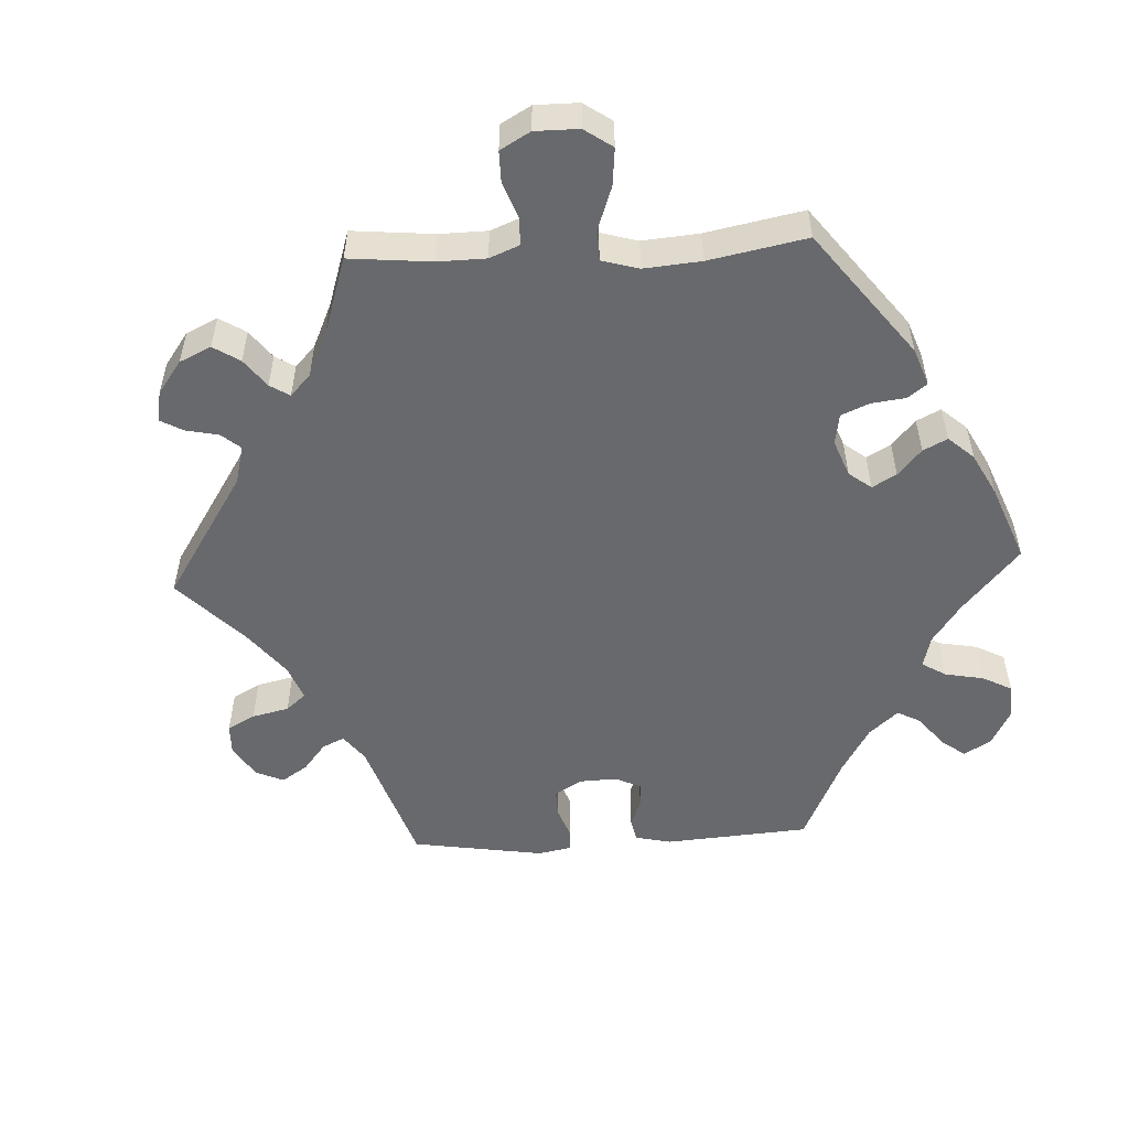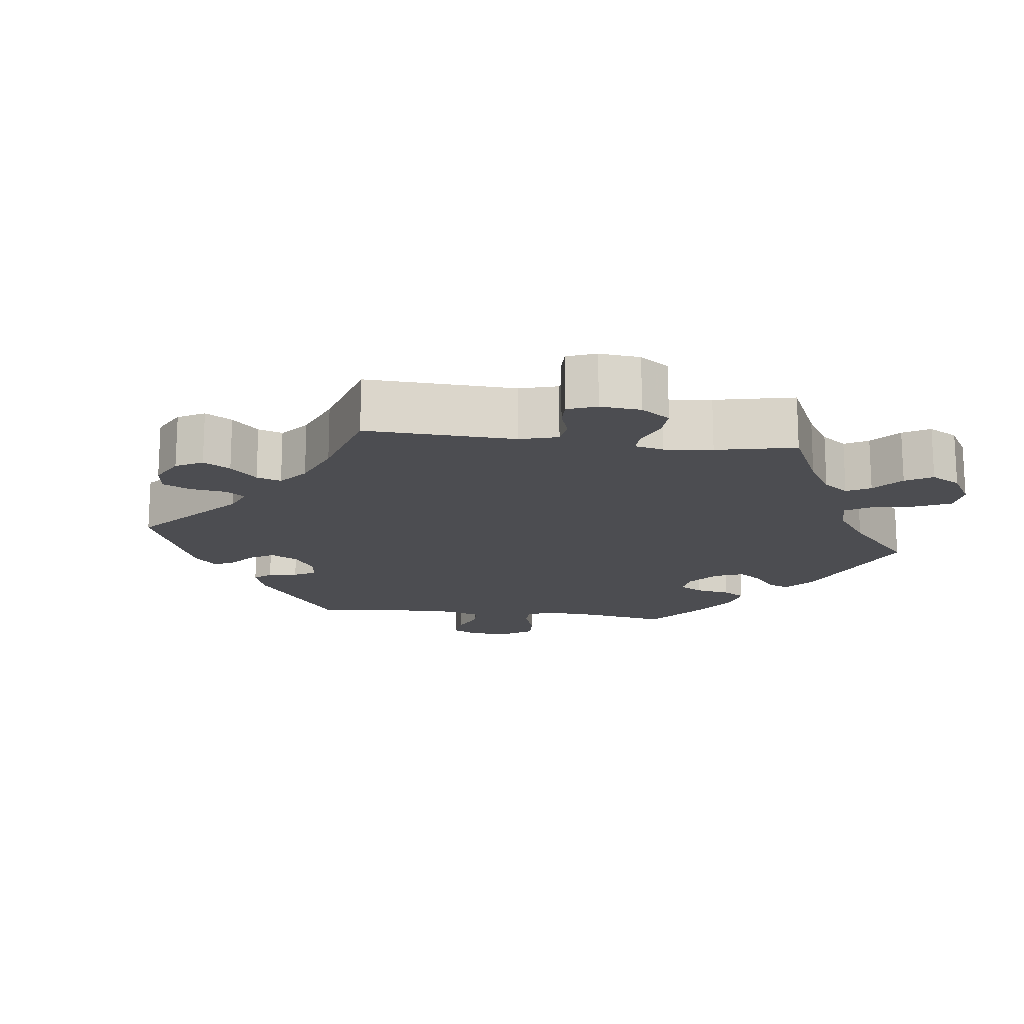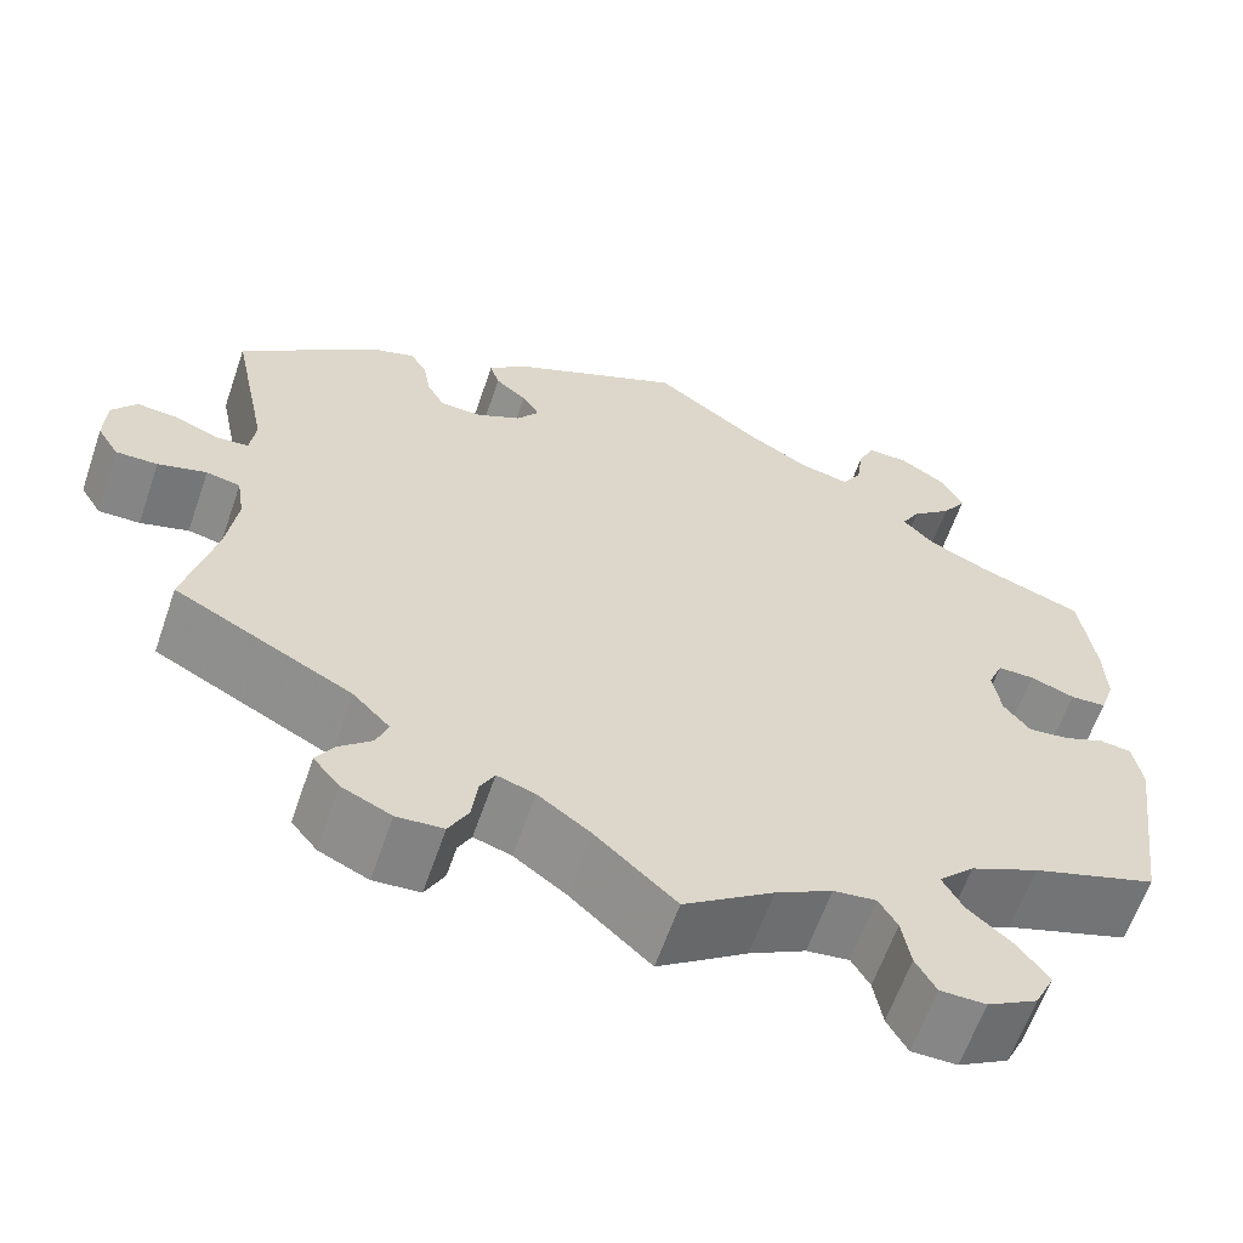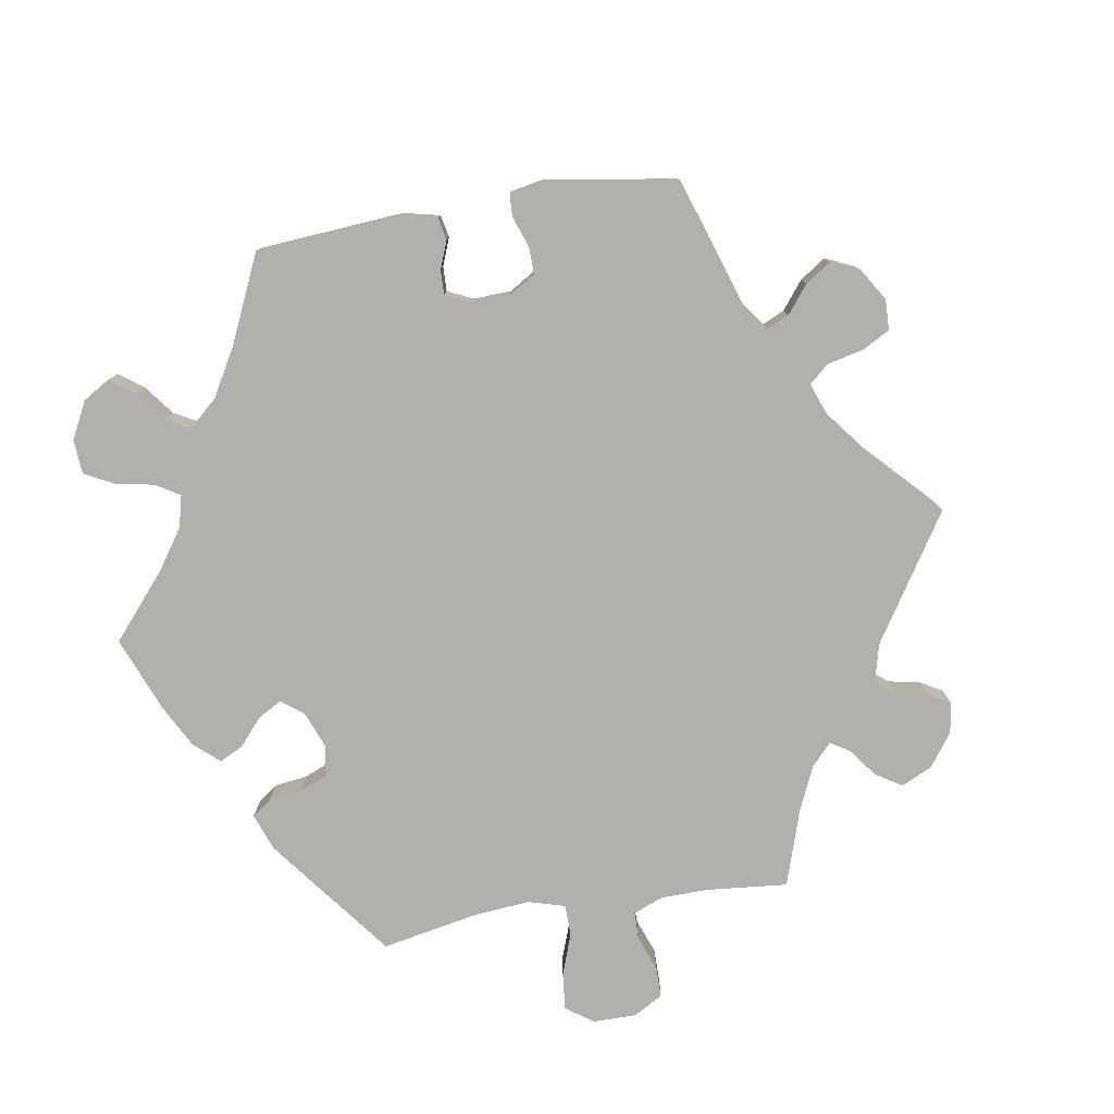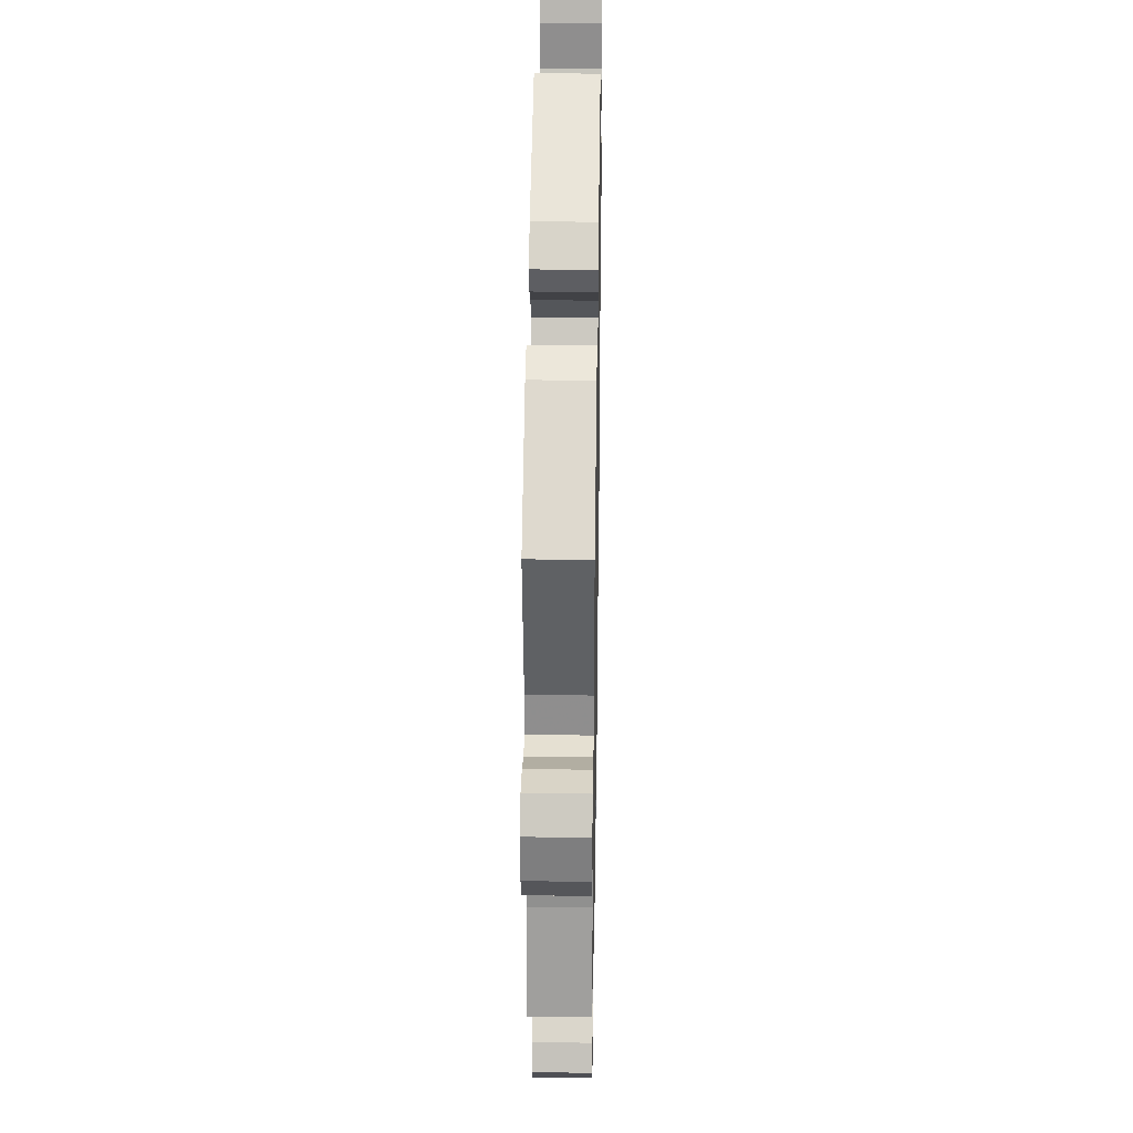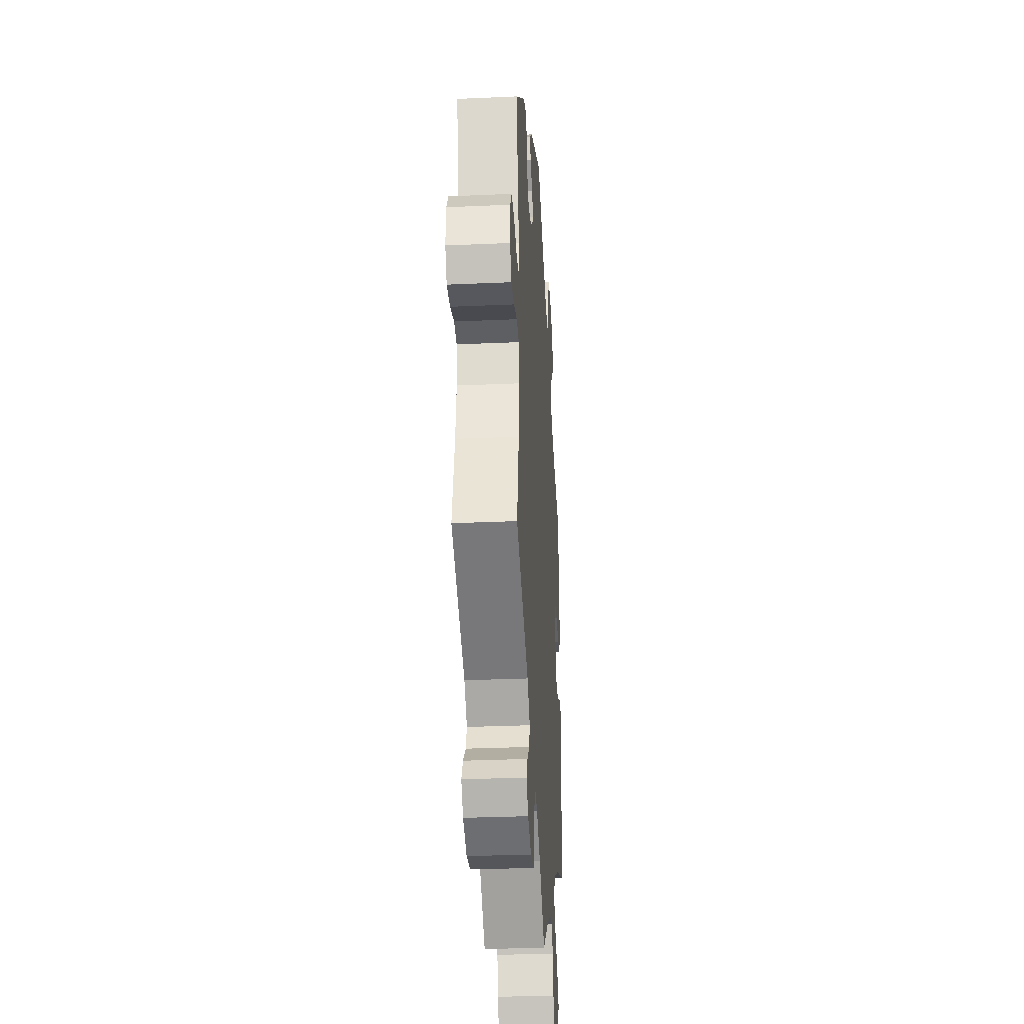
<metadata>
{"format":"obj","ext":"obj","renderer":"f3d","projection":"perspective","resolution":1024,"background":"white","views":[{"elev":-52.8,"azim":-147.1,"up":"+Y"},{"elev":-16.1,"azim":142.8,"up":"+Y"},{"elev":-62.1,"azim":161.0,"up":"+Z"},{"elev":-78.8,"azim":39.2,"up":"+Y"},{"elev":32.5,"azim":91.0,"up":"+Z"},{"elev":-30.3,"azim":93.7,"up":"+Z"}]}
</metadata>
<code>
v 0.463 0.07 0.105
v 0.469 0.07 0.06
v 0.502 0.07 0.057
v 0.547 0.07 0.075
v 0.59 0.07 0.078
v 0.615 0.07 0.044
v 0.617 0.07 -0.009
v 0.595 0.07 -0.045
v 0.552 0.07 -0.044
v 0.502 0.07 -0.029
v 0.467 0.07 -0.036
v 0.459 0.07 -0.086
v 0.47 0.07 -0.163
v 0.501 0.07 -0.288
v 0.318 0.07 -0.383
v 0.28 0.07 -0.422
v 0.292 0.07 -0.454
v 0.326 0.07 -0.484
v 0.344 0.07 -0.514
v 0.317 0.07 -0.547
v 0.266 0.07 -0.57
v 0.218 0.07 -0.566
v 0.198 0.07 -0.528
v 0.192 0.07 -0.48
v 0.177 0.07 -0.452
v 0.138 0.07 -0.464
v 0.084 0.07 -0.503
v 0.001 0.07 -0.578
v -0.091 0.07 -0.513
v -0.149 0.07 -0.481
v -0.193 0.07 -0.475
v -0.212 0.07 -0.507
v -0.221 0.07 -0.559
v -0.242 0.07 -0.596
v -0.289 0.07 -0.596
v -0.341 0.07 -0.566
v -0.361 0.07 -0.524
v -0.331 0.07 -0.482
v -0.284 0.07 -0.442
v -0.263 0.07 -0.404
v -0.3 0.07 -0.366
v -0.371 0.07 -0.333
v -0.5 0.07 -0.289
v -0.529 0.07 -0.076
v -0.52 0.07 -0.022
v -0.487 0.07 -0.018
v -0.444 0.07 -0.036
v -0.402 0.07 -0.041
v -0.375 0.07 -0.007
v -0.367 0.07 0.046
v -0.382 0.07 0.082
v -0.42 0.07 0.082
v -0.466 0.07 0.066
v -0.503 0.07 0.068
v -0.518 0.07 0.112
v -0.516 0.07 0.178
v -0.5 0.07 0.289
v -0.39 0.07 0.328
v -0.329 0.07 0.357
v -0.297 0.07 0.39
v -0.316 0.07 0.424
v -0.357 0.07 0.459
v -0.382 0.07 0.498
v -0.361 0.07 0.541
v -0.313 0.07 0.572
v -0.27 0.07 0.573
v -0.253 0.07 0.535
v -0.246 0.07 0.483
v -0.226 0.07 0.451
v -0.174 0.07 0.462
v -0.107 0.07 0.501
v 0 0.07 0.578
v 0.18 0.07 0.492
v 0.218 0.07 0.457
v 0.208 0.07 0.427
v 0.176 0.07 0.401
v 0.158 0.07 0.372
v 0.181 0.07 0.34
v 0.227 0.07 0.316
v 0.27 0.07 0.317
v 0.288 0.07 0.35
v 0.296 0.07 0.395
v 0.313 0.07 0.421
v 0.357 0.07 0.406
v 0.501 0.07 0.29
v 0.463 0 0.105
v 0.469 0 0.06
v 0.502 0 0.057
v 0.547 0 0.075
v 0.59 0 0.078
v 0.615 0 0.044
v 0.617 0 -0.009
v 0.595 0 -0.045
v 0.552 0 -0.044
v 0.502 0 -0.029
v 0.467 0 -0.036
v 0.459 0 -0.086
v 0.47 0 -0.163
v 0.501 0 -0.288
v 0.318 0 -0.383
v 0.28 0 -0.422
v 0.292 0 -0.454
v 0.326 0 -0.484
v 0.344 0 -0.514
v 0.317 0 -0.547
v 0.266 0 -0.57
v 0.218 0 -0.566
v 0.198 0 -0.528
v 0.192 0 -0.48
v 0.177 0 -0.452
v 0.138 0 -0.464
v 0.084 0 -0.503
v 0.001 0 -0.578
v -0.091 0 -0.513
v -0.149 0 -0.481
v -0.193 0 -0.475
v -0.212 0 -0.507
v -0.221 0 -0.559
v -0.242 0 -0.596
v -0.289 0 -0.596
v -0.341 0 -0.566
v -0.361 0 -0.524
v -0.331 0 -0.482
v -0.284 0 -0.442
v -0.263 0 -0.404
v -0.3 0 -0.366
v -0.371 0 -0.333
v -0.5 0 -0.289
v -0.529 0 -0.076
v -0.52 0 -0.022
v -0.487 0 -0.018
v -0.444 0 -0.036
v -0.402 0 -0.041
v -0.375 0 -0.007
v -0.367 0 0.046
v -0.382 0 0.082
v -0.42 0 0.082
v -0.466 0 0.066
v -0.503 0 0.068
v -0.518 0 0.112
v -0.516 0 0.178
v -0.5 0 0.289
v -0.39 0 0.328
v -0.329 0 0.357
v -0.297 0 0.39
v -0.316 0 0.424
v -0.357 0 0.459
v -0.382 0 0.498
v -0.361 0 0.541
v -0.313 0 0.572
v -0.27 0 0.573
v -0.253 0 0.535
v -0.246 0 0.483
v -0.226 0 0.451
v -0.174 0 0.462
v -0.107 0 0.501
v 0 0 0.578
v 0.18 0 0.492
v 0.218 0 0.457
v 0.208 0 0.427
v 0.176 0 0.401
v 0.158 0 0.372
v 0.181 0 0.34
v 0.227 0 0.316
v 0.27 0 0.317
v 0.288 0 0.35
v 0.296 0 0.395
v 0.313 0 0.421
v 0.357 0 0.406
v 0.501 0 0.29
f 84 85 1
f 81 82 83 84
f 80 81 84 1
f 79 80 1 2
f 78 79 2
f 73 74 75 76
f 71 72 73 76
f 70 71 76 77
f 69 70 77 78
f 65 66 67 68
f 65 68 69
f 64 65 69
f 61 62 63 64
f 60 61 64 69
f 59 60 69 78
f 55 56 57 58
f 52 53 54 55
f 51 52 55 58
f 50 51 58 59
f 44 45 46 47
f 42 43 44 47
f 41 42 47 48
f 40 41 48 49
f 36 37 38 39
f 36 39 40
f 35 36 40
f 32 33 34 35
f 31 32 35 40
f 30 31 40 49
f 27 28 29
f 26 27 29 30
f 25 26 30 49
f 21 22 23 24
f 21 24 25
f 20 21 25
f 17 18 19 20
f 16 17 20 25
f 15 16 25 49
f 13 14 15 49
f 7 8 9 10
f 5 6 7 10
f 3 4 5 10
f 2 3 10 11
f 50 59 78 2
f 12 13 49 50
f 2 11 12 50
f 86 170 169
f 169 168 167 166
f 86 169 166 165
f 87 86 165 164
f 87 164 163
f 161 160 159 158
f 161 158 157 156
f 162 161 156 155
f 163 162 155 154
f 153 152 151 150
f 154 153 150
f 154 150 149
f 149 148 147 146
f 154 149 146 145
f 163 154 145 144
f 143 142 141 140
f 140 139 138 137
f 143 140 137 136
f 144 143 136 135
f 132 131 130 129
f 132 129 128 127
f 133 132 127 126
f 134 133 126 125
f 124 123 122 121
f 125 124 121
f 125 121 120
f 120 119 118 117
f 125 120 117 116
f 134 125 116 115
f 114 113 112
f 115 114 112 111
f 134 115 111 110
f 109 108 107 106
f 110 109 106
f 110 106 105
f 105 104 103 102
f 110 105 102 101
f 134 110 101 100
f 134 100 99 98
f 95 94 93 92
f 95 92 91 90
f 95 90 89 88
f 96 95 88 87
f 87 163 144 135
f 135 134 98 97
f 135 97 96 87
f 1 86 87 2
f 2 87 88 3
f 3 88 89 4
f 4 89 90 5
f 5 90 91 6
f 6 91 92 7
f 7 92 93 8
f 8 93 94 9
f 9 94 95 10
f 10 95 96 11
f 11 96 97 12
f 12 97 98 13
f 13 98 99 14
f 14 99 100 15
f 15 100 101 16
f 16 101 102 17
f 17 102 103 18
f 18 103 104 19
f 19 104 105 20
f 20 105 106 21
f 21 106 107 22
f 22 107 108 23
f 23 108 109 24
f 24 109 110 25
f 25 110 111 26
f 26 111 112 27
f 27 112 113 28
f 28 113 114 29
f 29 114 115 30
f 30 115 116 31
f 31 116 117 32
f 32 117 118 33
f 33 118 119 34
f 34 119 120 35
f 35 120 121 36
f 36 121 122 37
f 37 122 123 38
f 38 123 124 39
f 39 124 125 40
f 40 125 126 41
f 41 126 127 42
f 42 127 128 43
f 43 128 129 44
f 44 129 130 45
f 45 130 131 46
f 46 131 132 47
f 47 132 133 48
f 48 133 134 49
f 49 134 135 50
f 50 135 136 51
f 51 136 137 52
f 52 137 138 53
f 53 138 139 54
f 54 139 140 55
f 55 140 141 56
f 56 141 142 57
f 57 142 143 58
f 58 143 144 59
f 59 144 145 60
f 60 145 146 61
f 61 146 147 62
f 62 147 148 63
f 63 148 149 64
f 64 149 150 65
f 65 150 151 66
f 66 151 152 67
f 67 152 153 68
f 68 153 154 69
f 69 154 155 70
f 70 155 156 71
f 71 156 157 72
f 72 157 158 73
f 73 158 159 74
f 74 159 160 75
f 75 160 161 76
f 76 161 162 77
f 77 162 163 78
f 78 163 164 79
f 79 164 165 80
f 80 165 166 81
f 81 166 167 82
f 82 167 168 83
f 83 168 169 84
f 84 169 170 85
f 85 170 86 1

</code>
